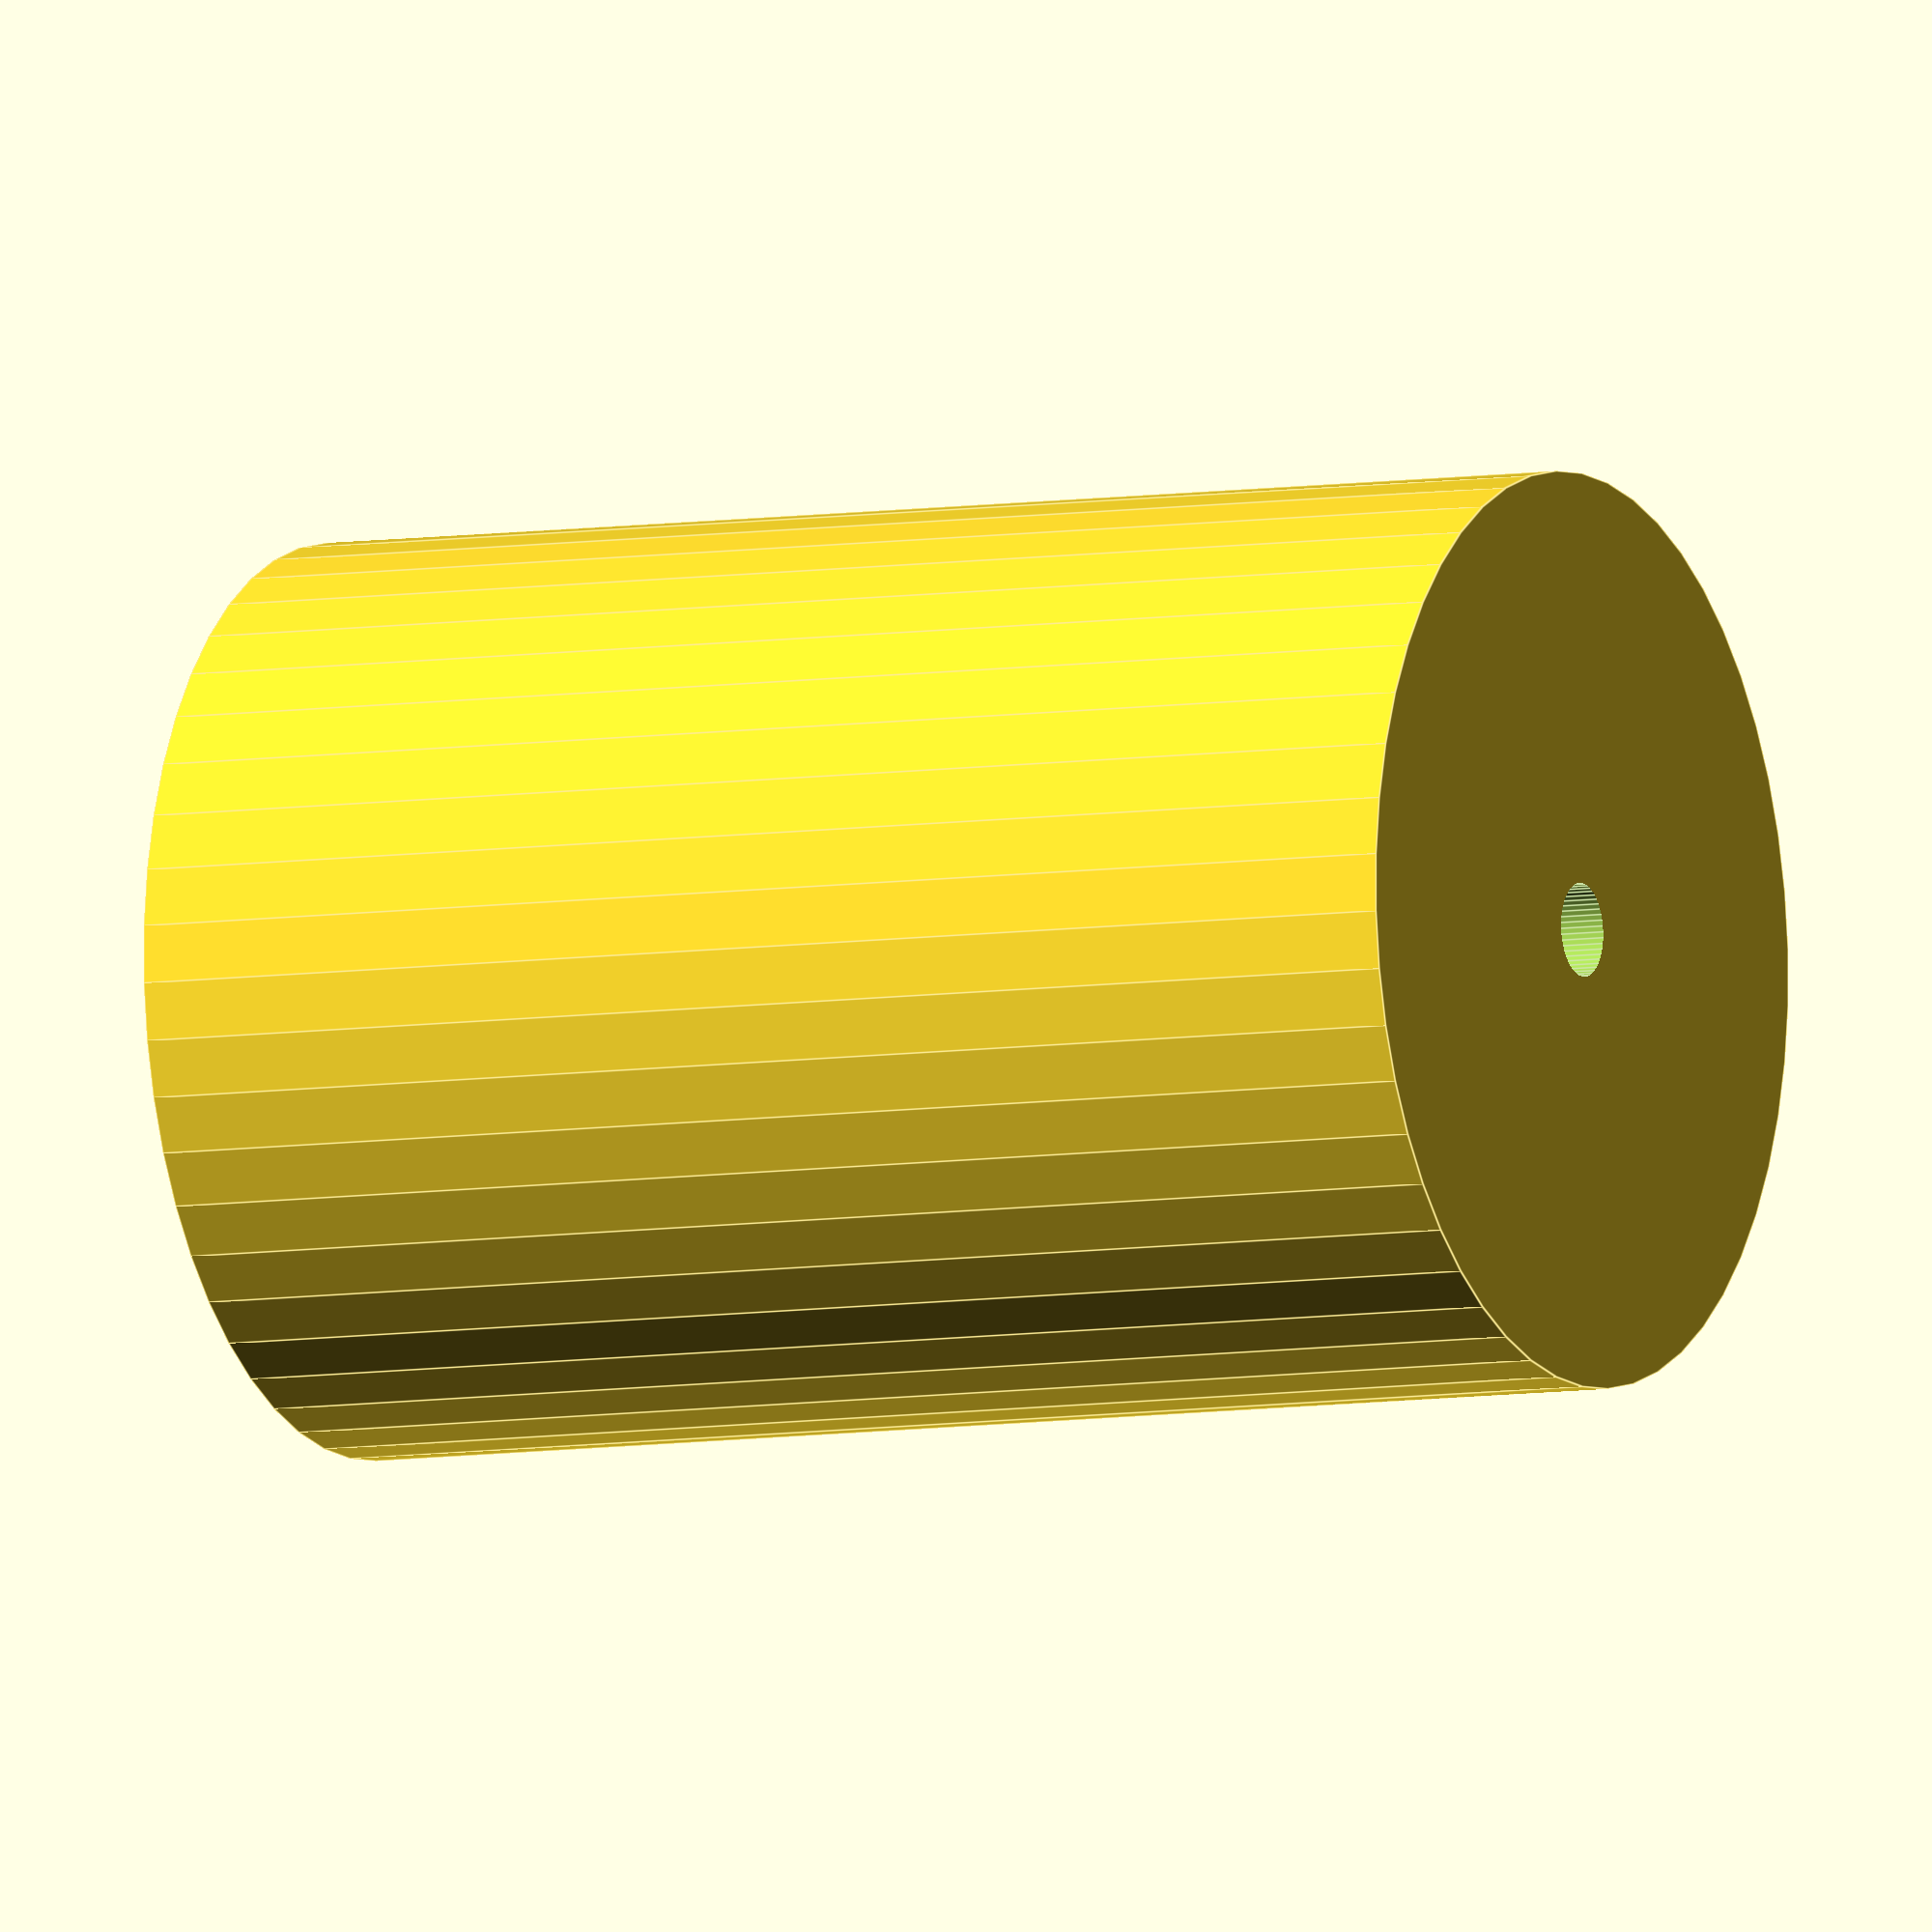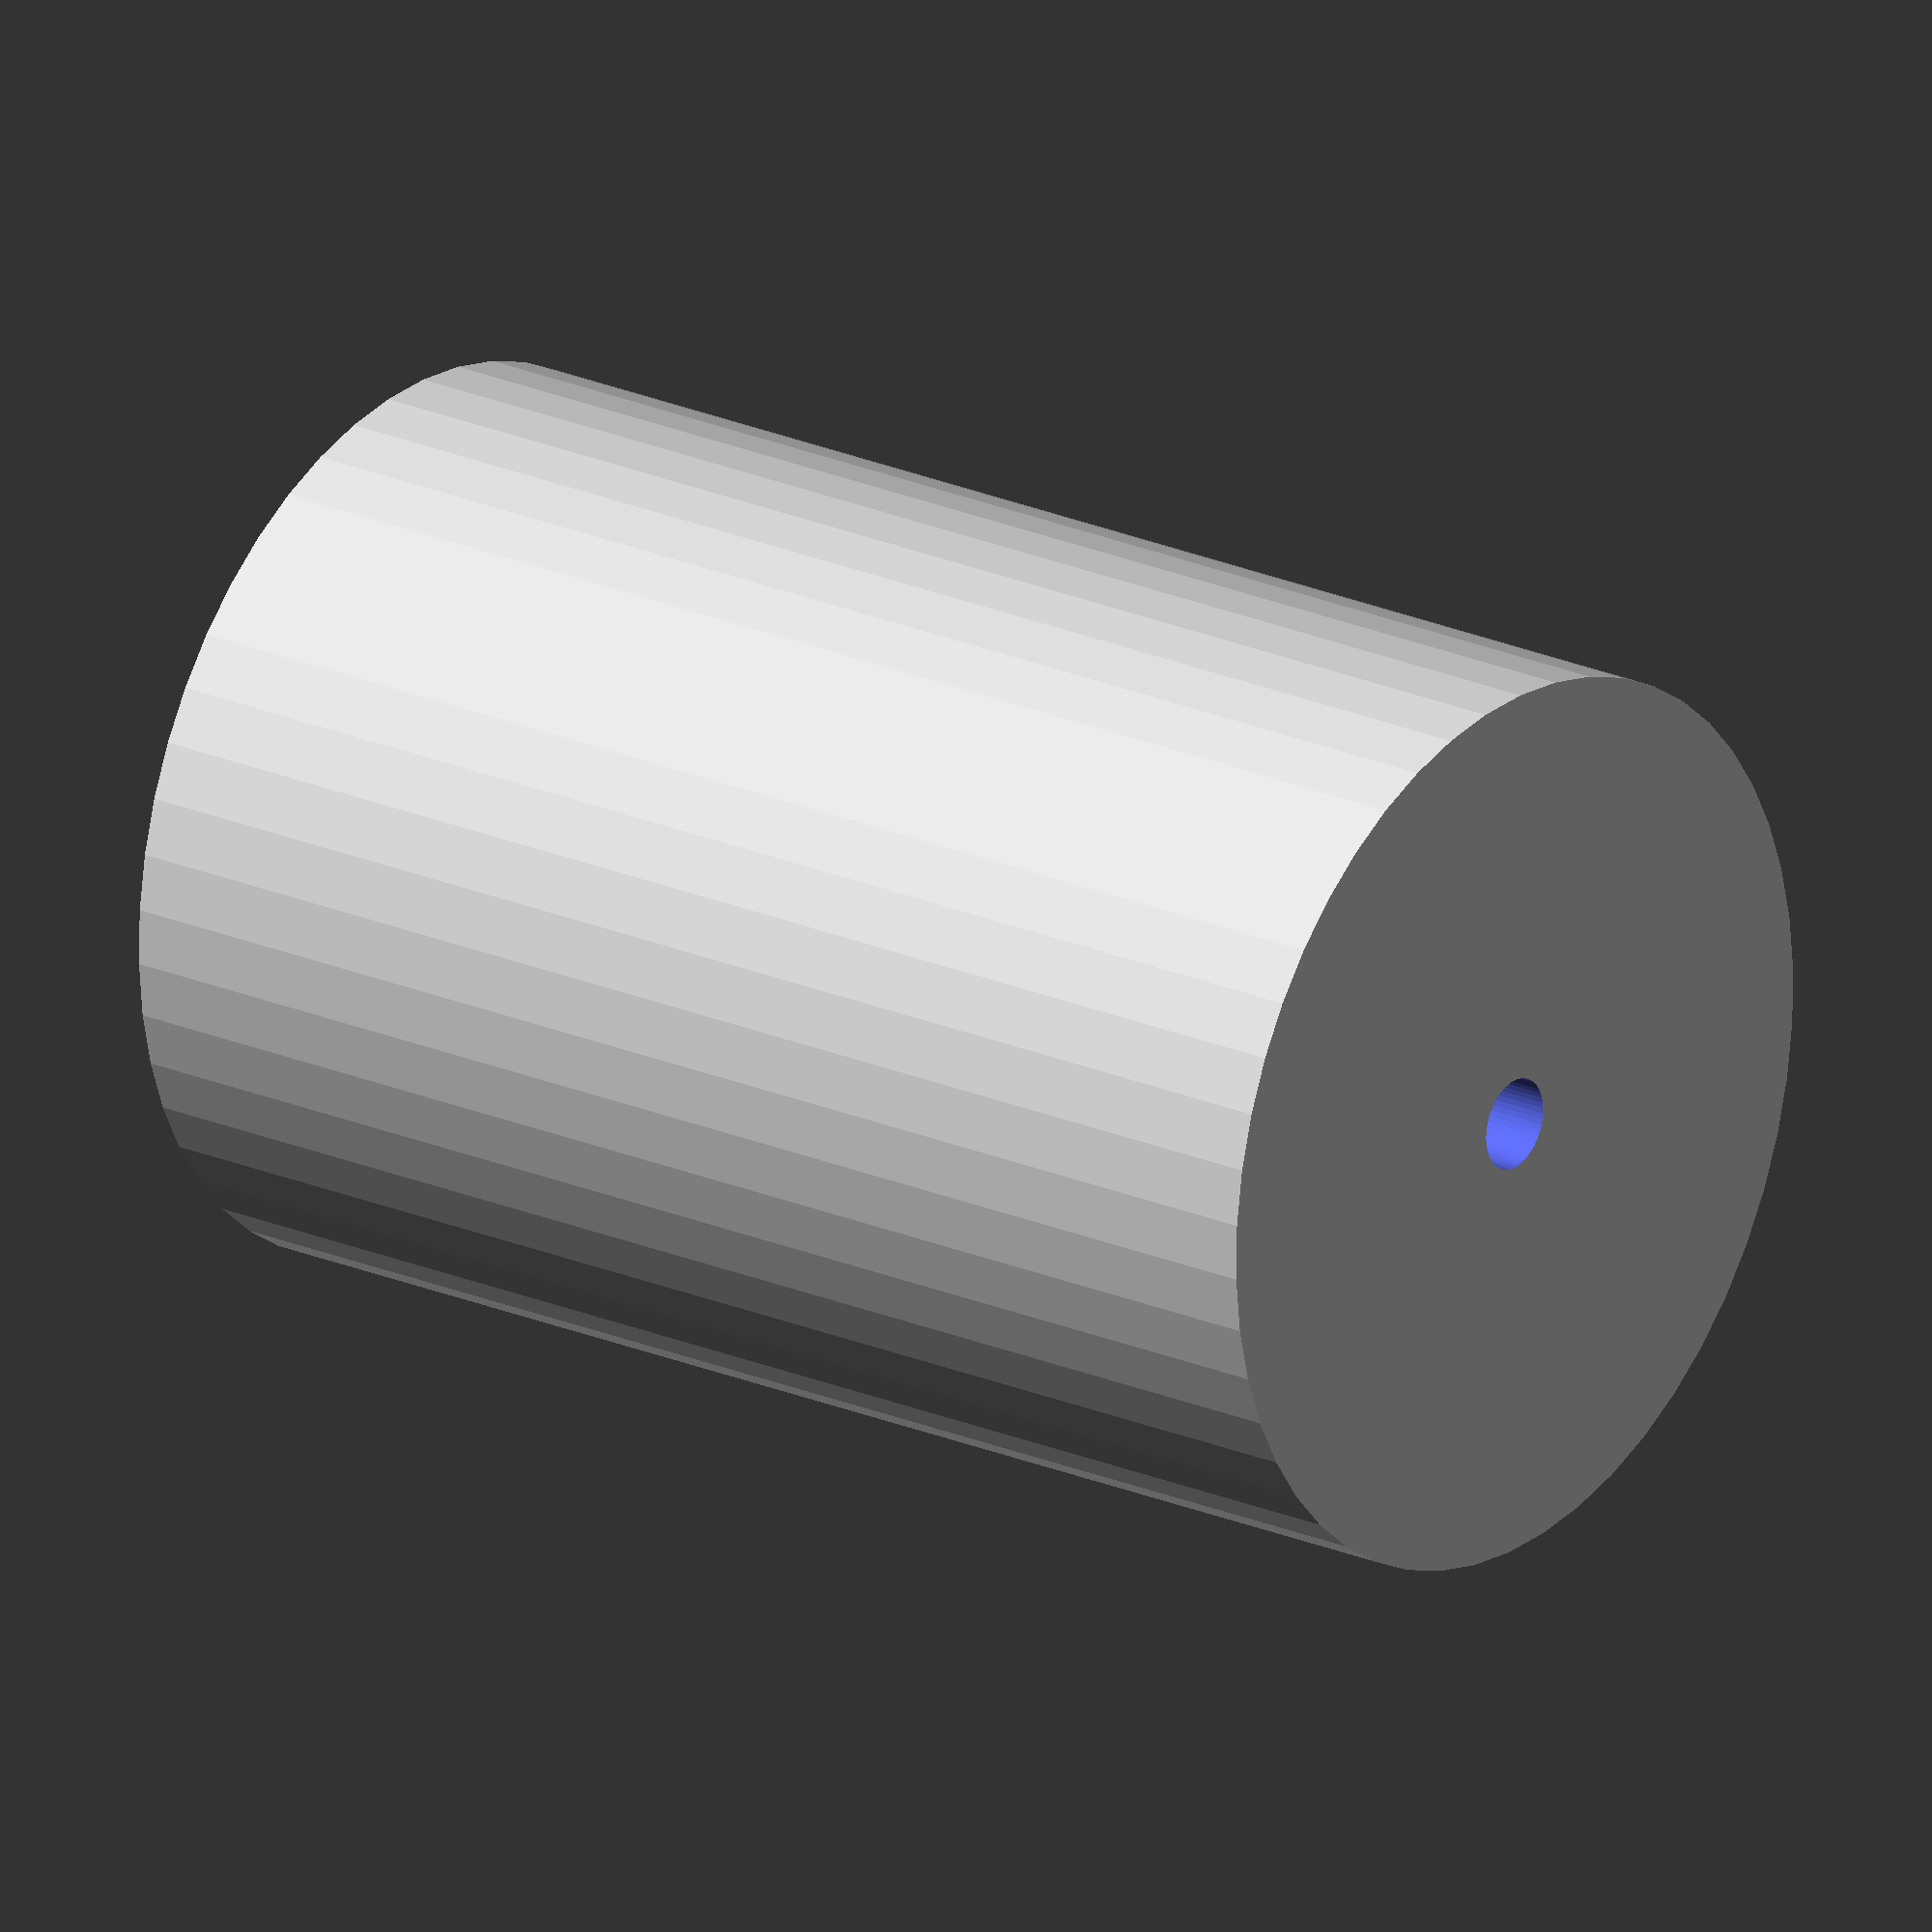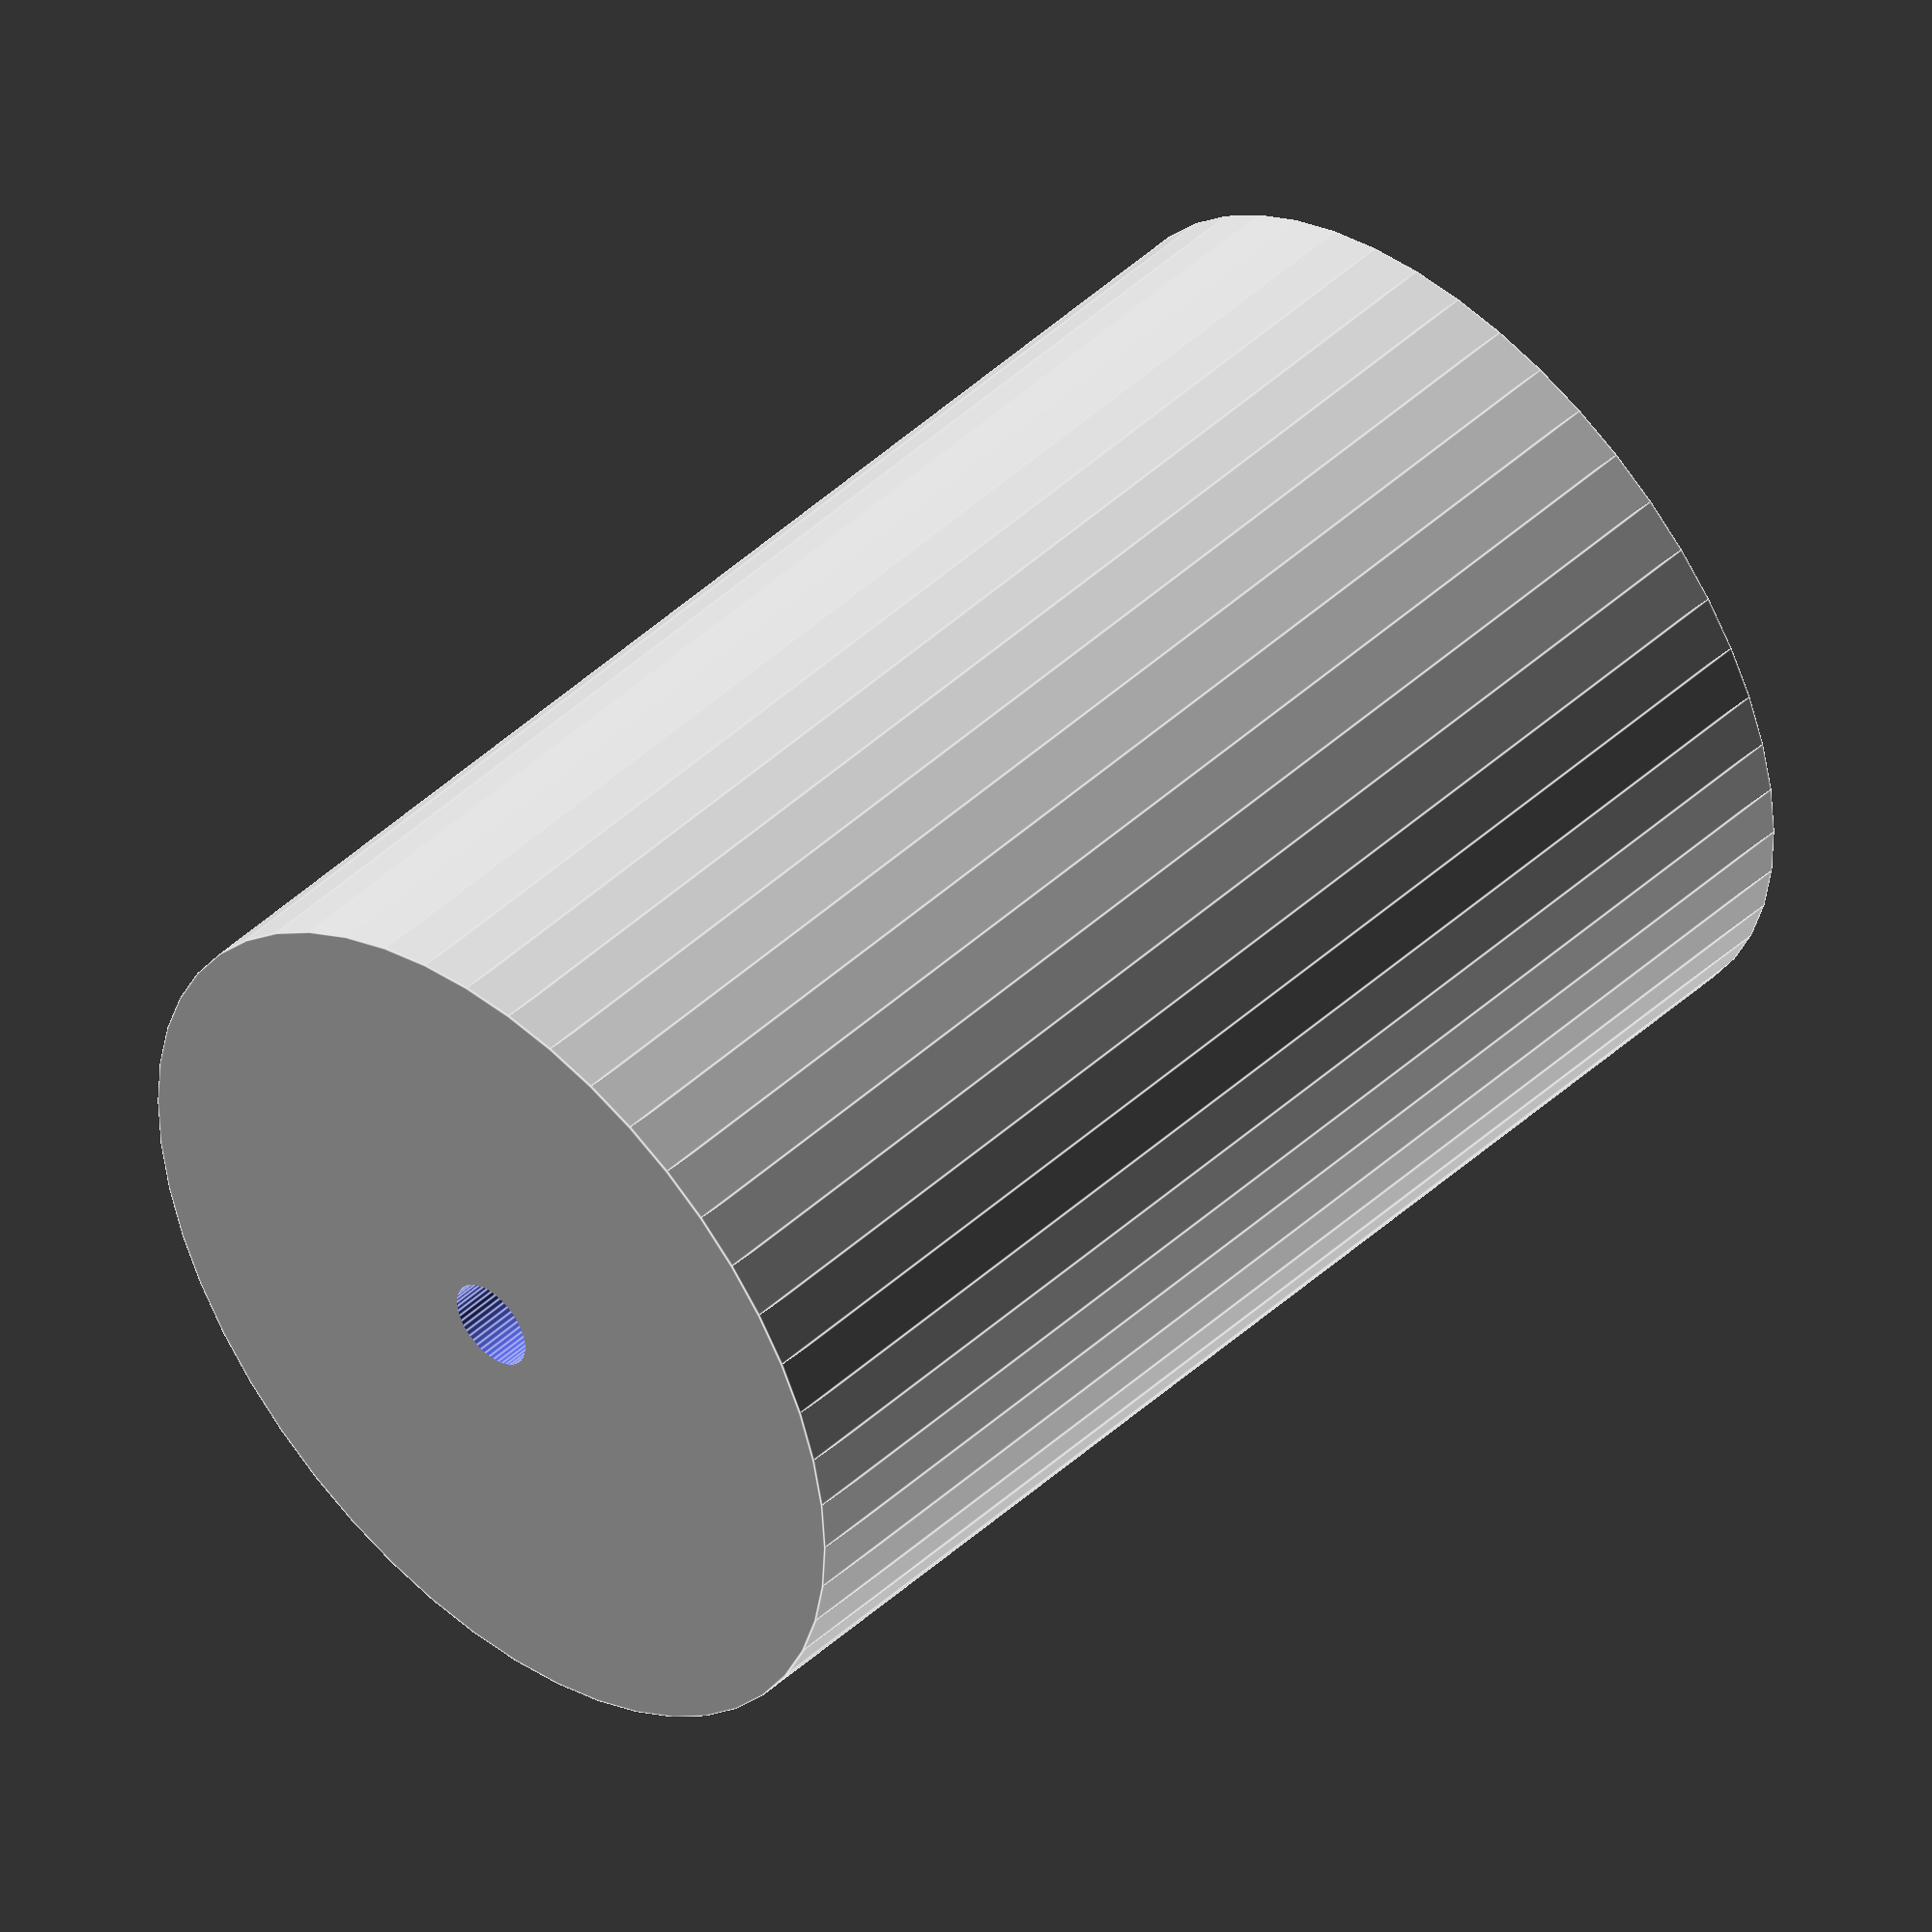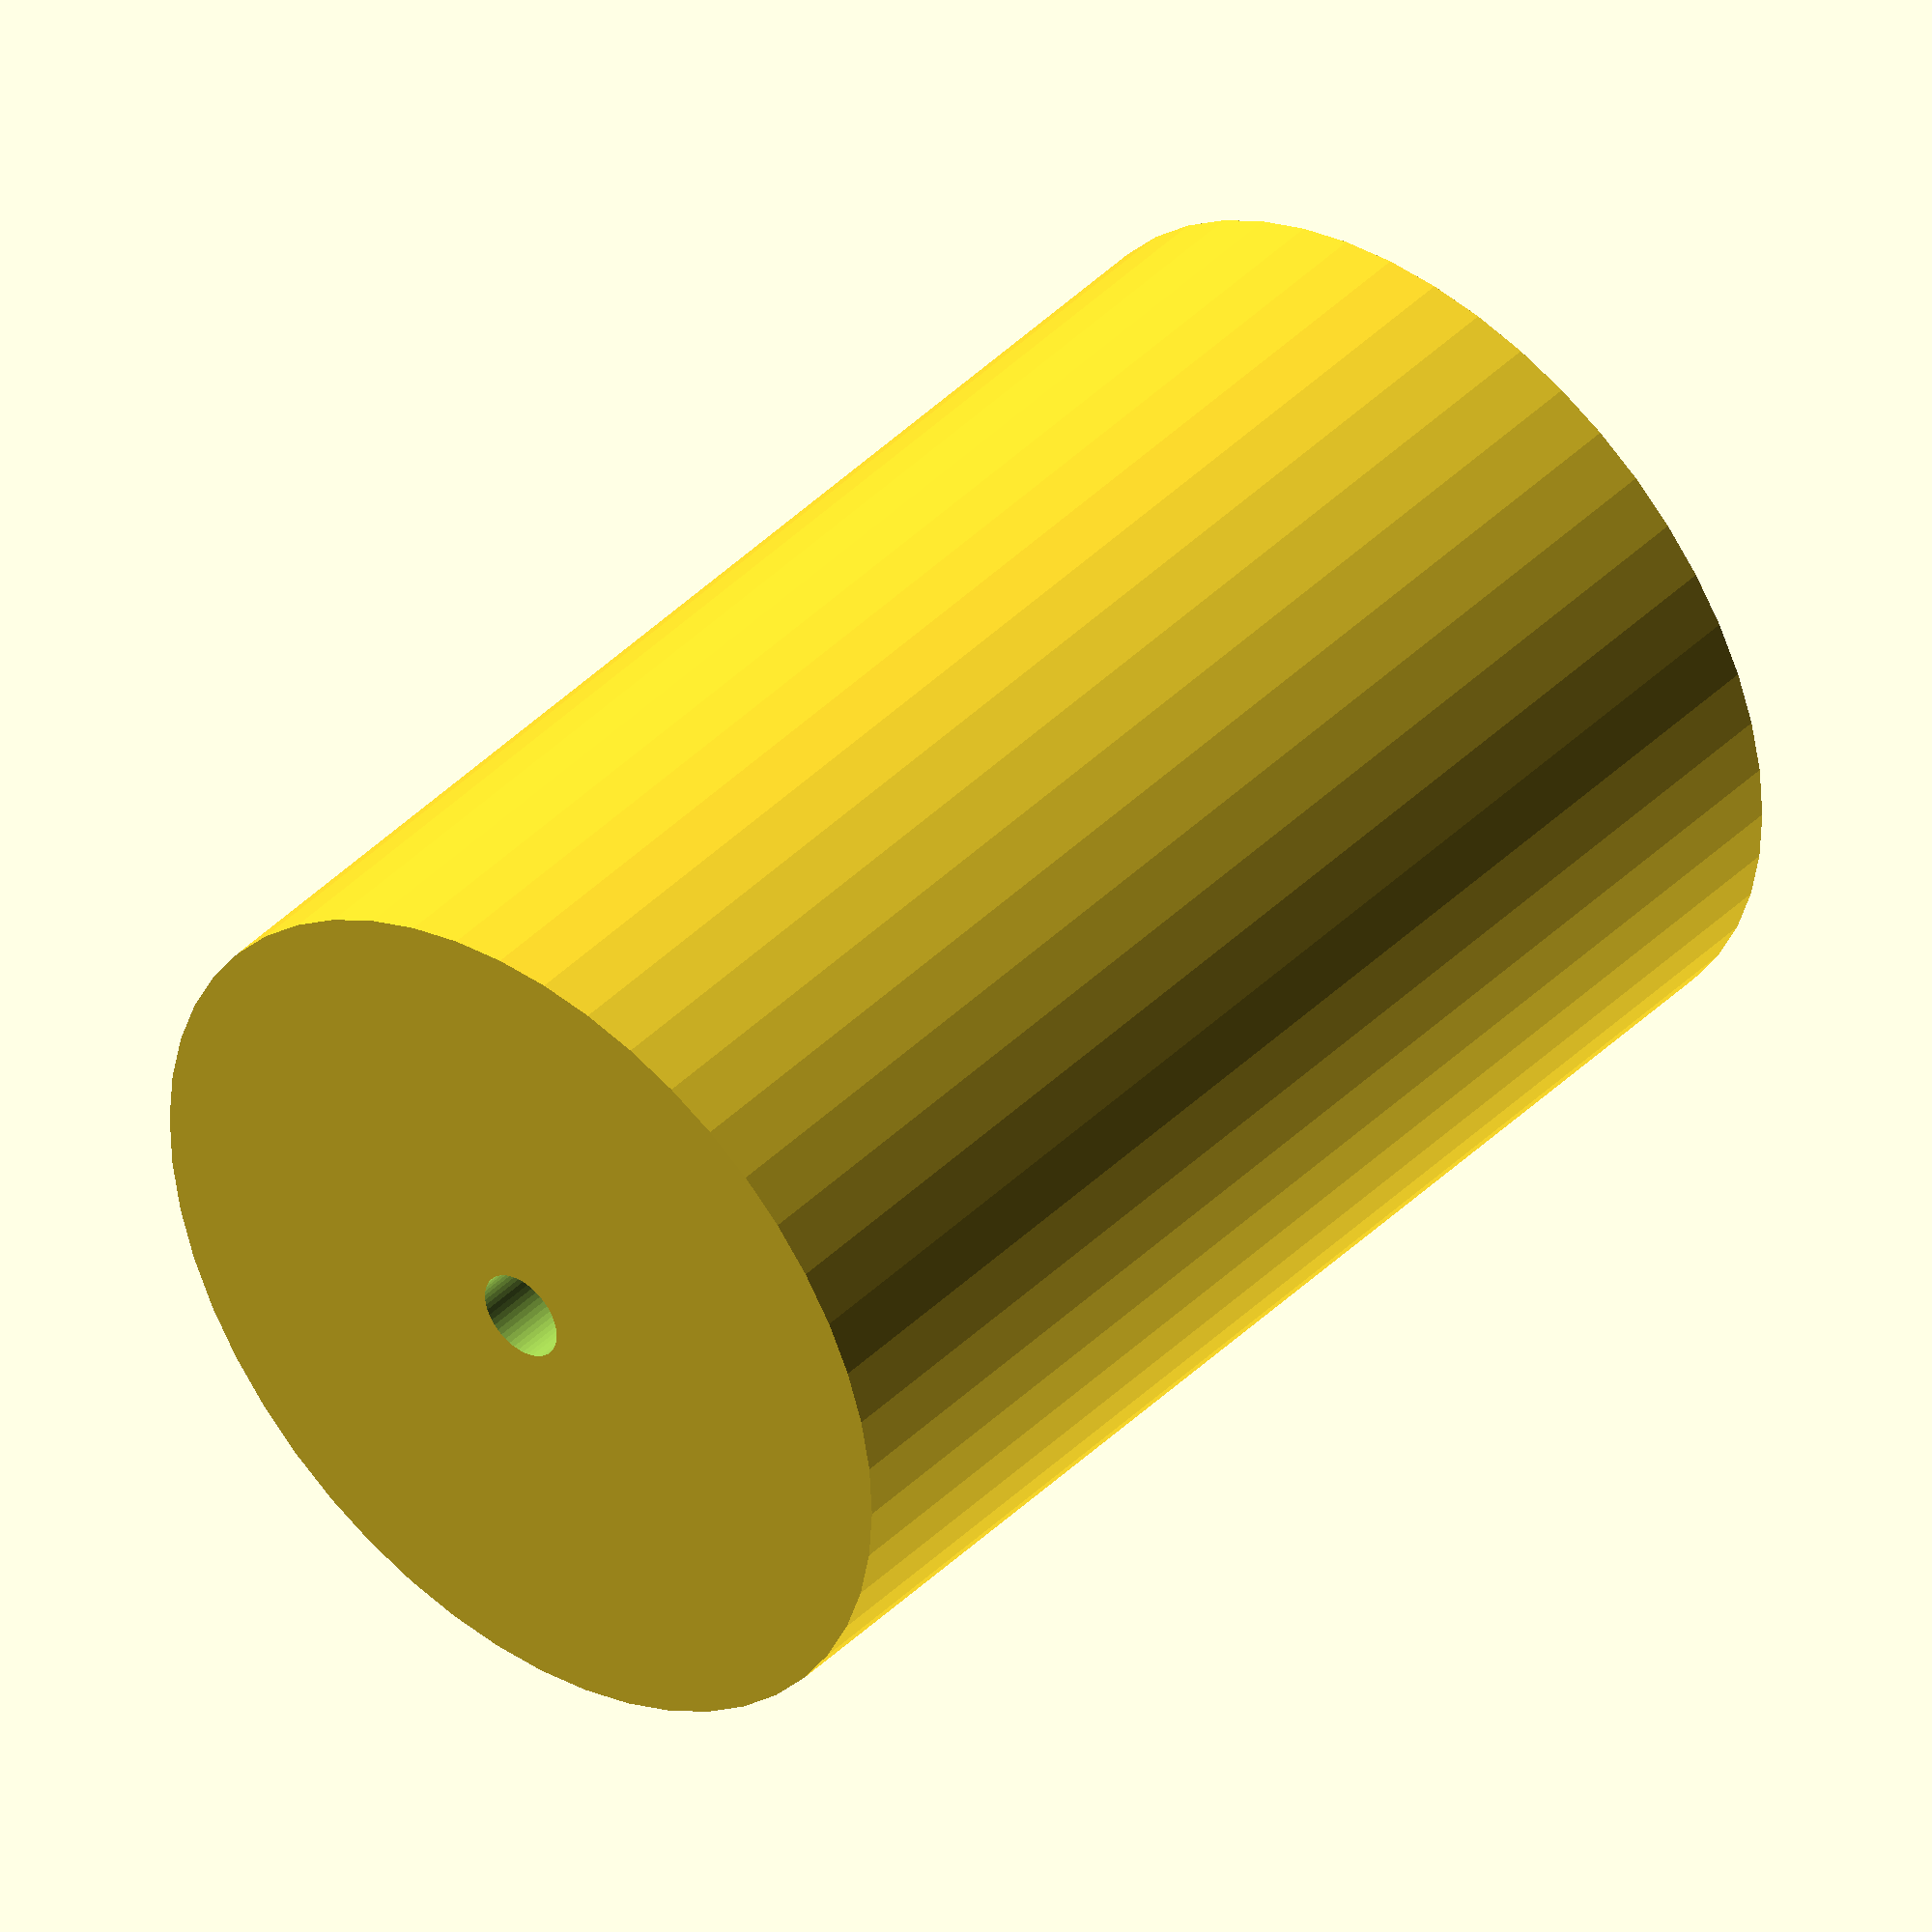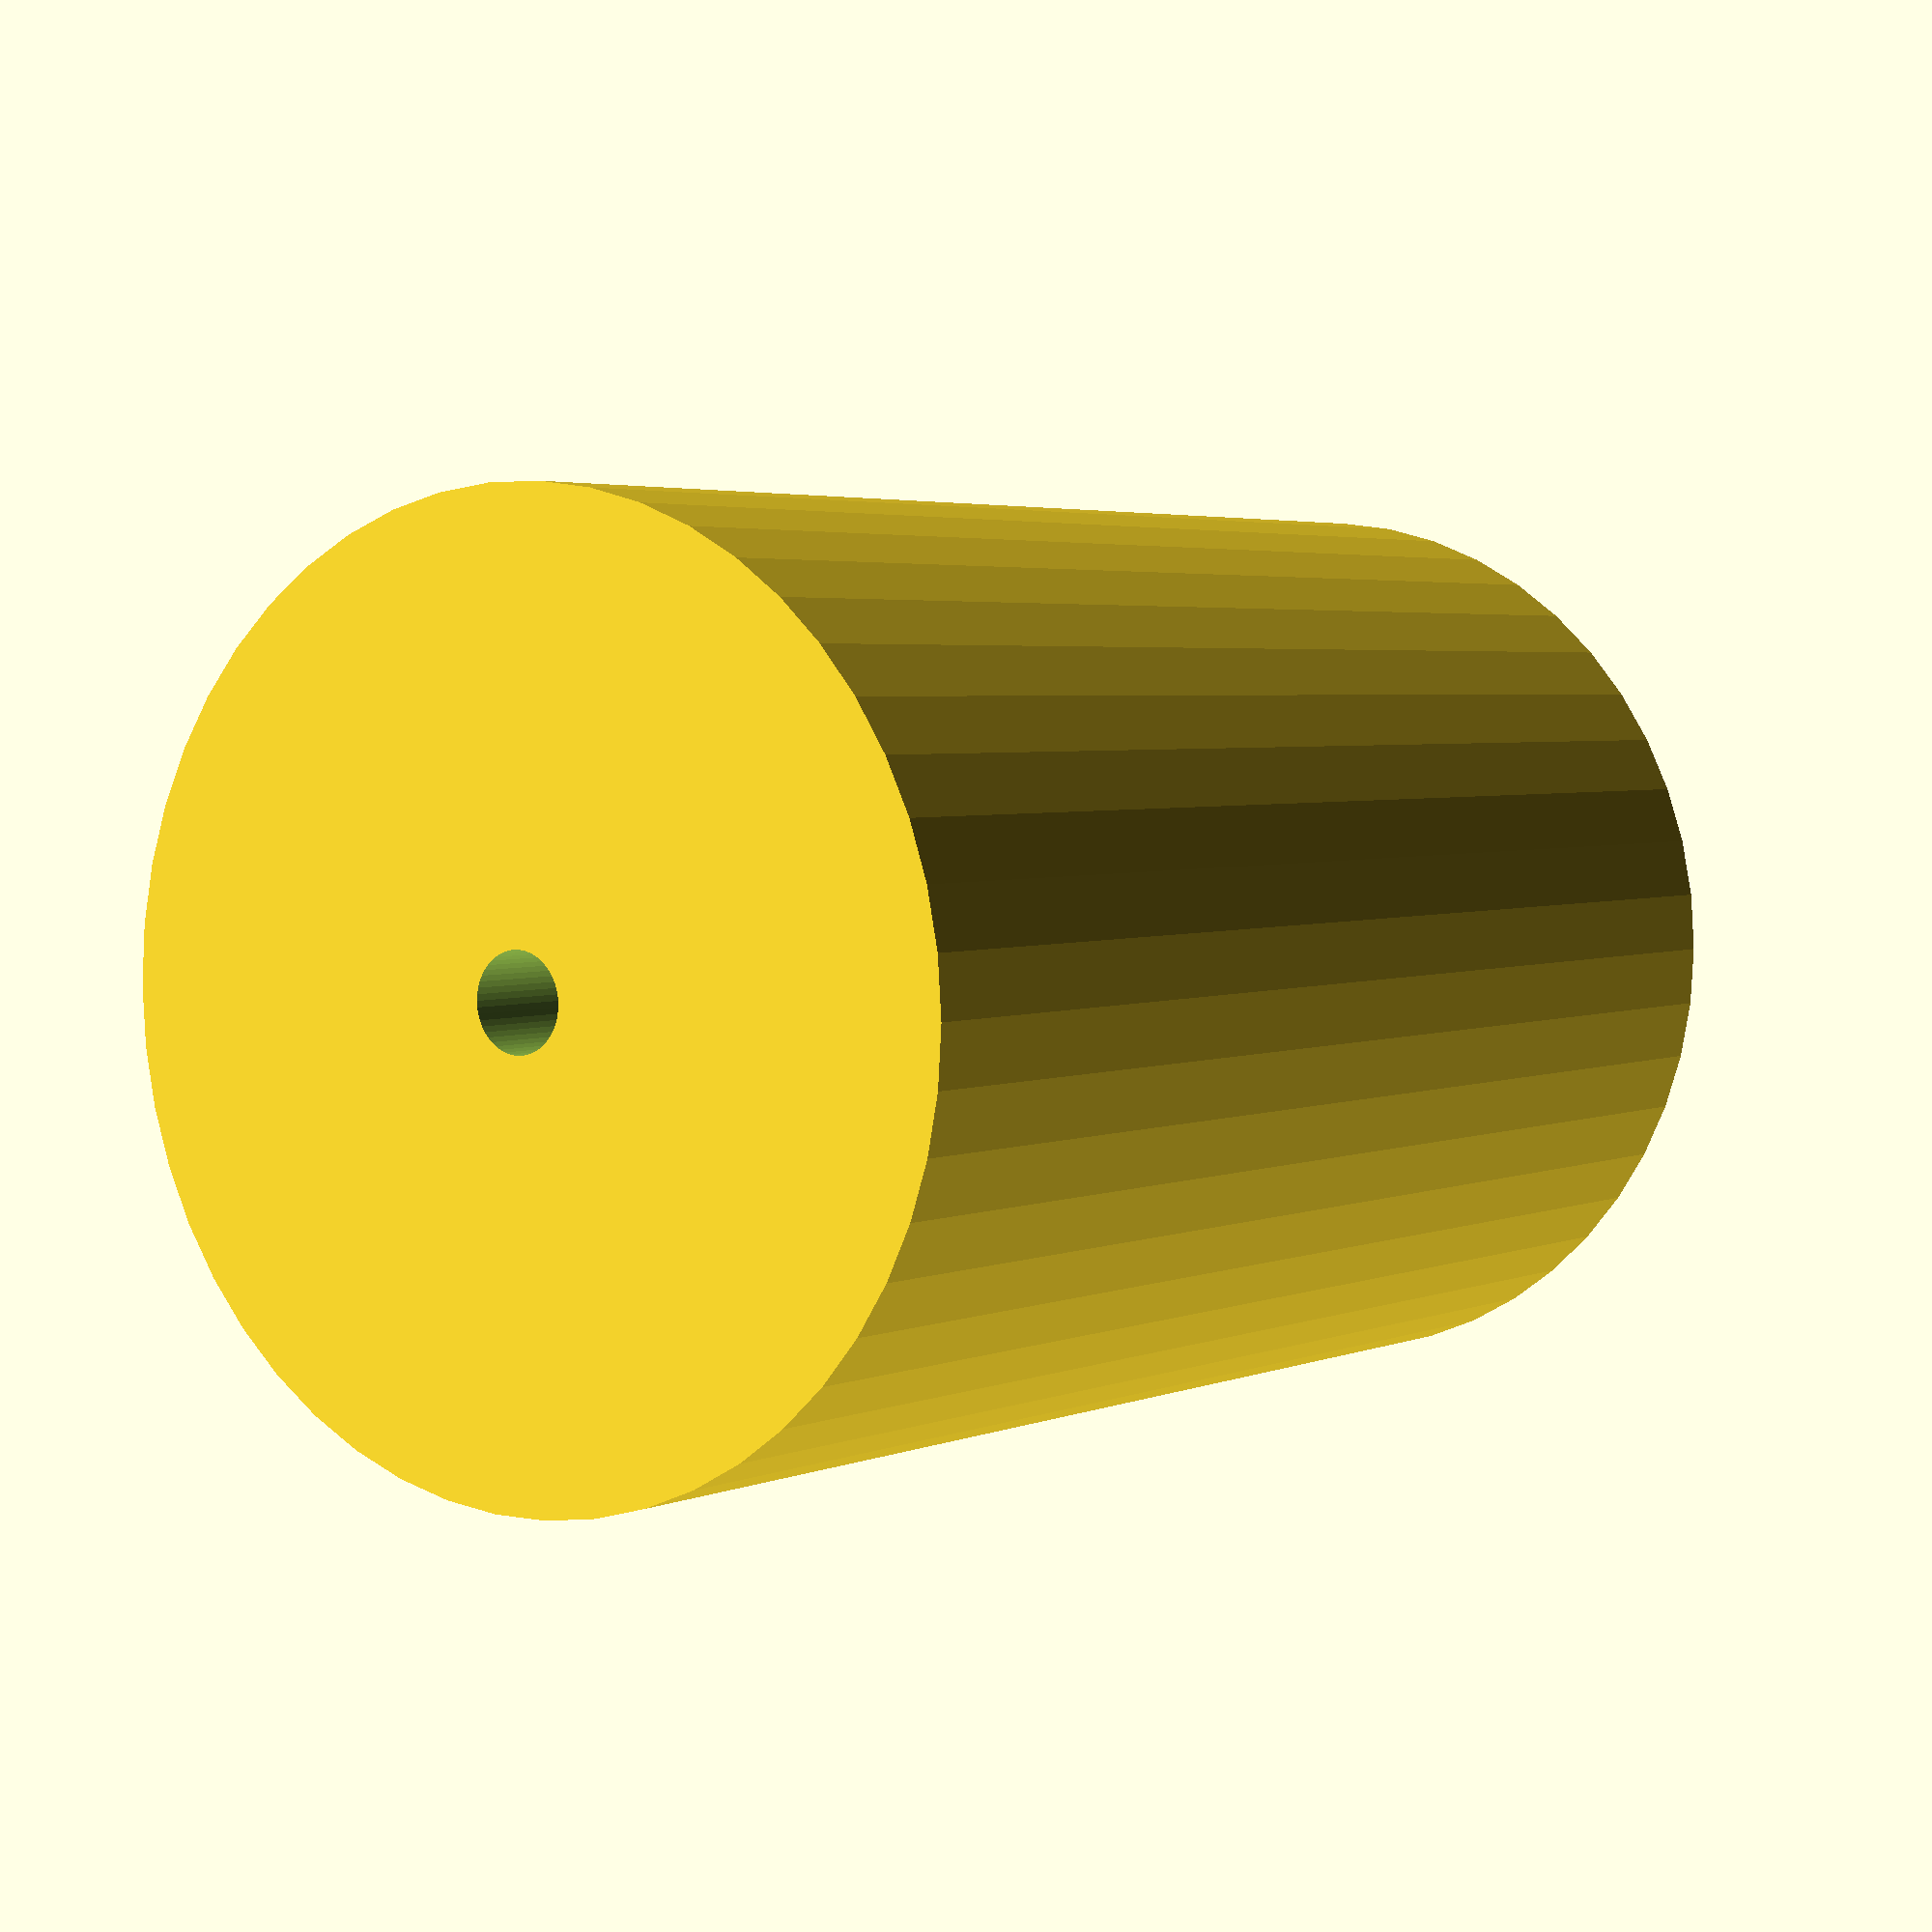
<openscad>
$fn = 50;


difference() {
	union() {
		translate(v = [0, 0, -33.0000000000]) {
			cylinder(h = 66, r = 22.0000000000);
		}
	}
	union() {
		translate(v = [0, 0, -100.0000000000]) {
			cylinder(h = 200, r = 2.2500000000);
		}
	}
}
</openscad>
<views>
elev=6.7 azim=219.6 roll=116.7 proj=o view=edges
elev=157.8 azim=24.0 roll=52.7 proj=o view=wireframe
elev=314.2 azim=21.0 roll=43.5 proj=o view=edges
elev=138.4 azim=179.8 roll=319.8 proj=o view=wireframe
elev=356.7 azim=237.7 roll=215.1 proj=p view=solid
</views>
